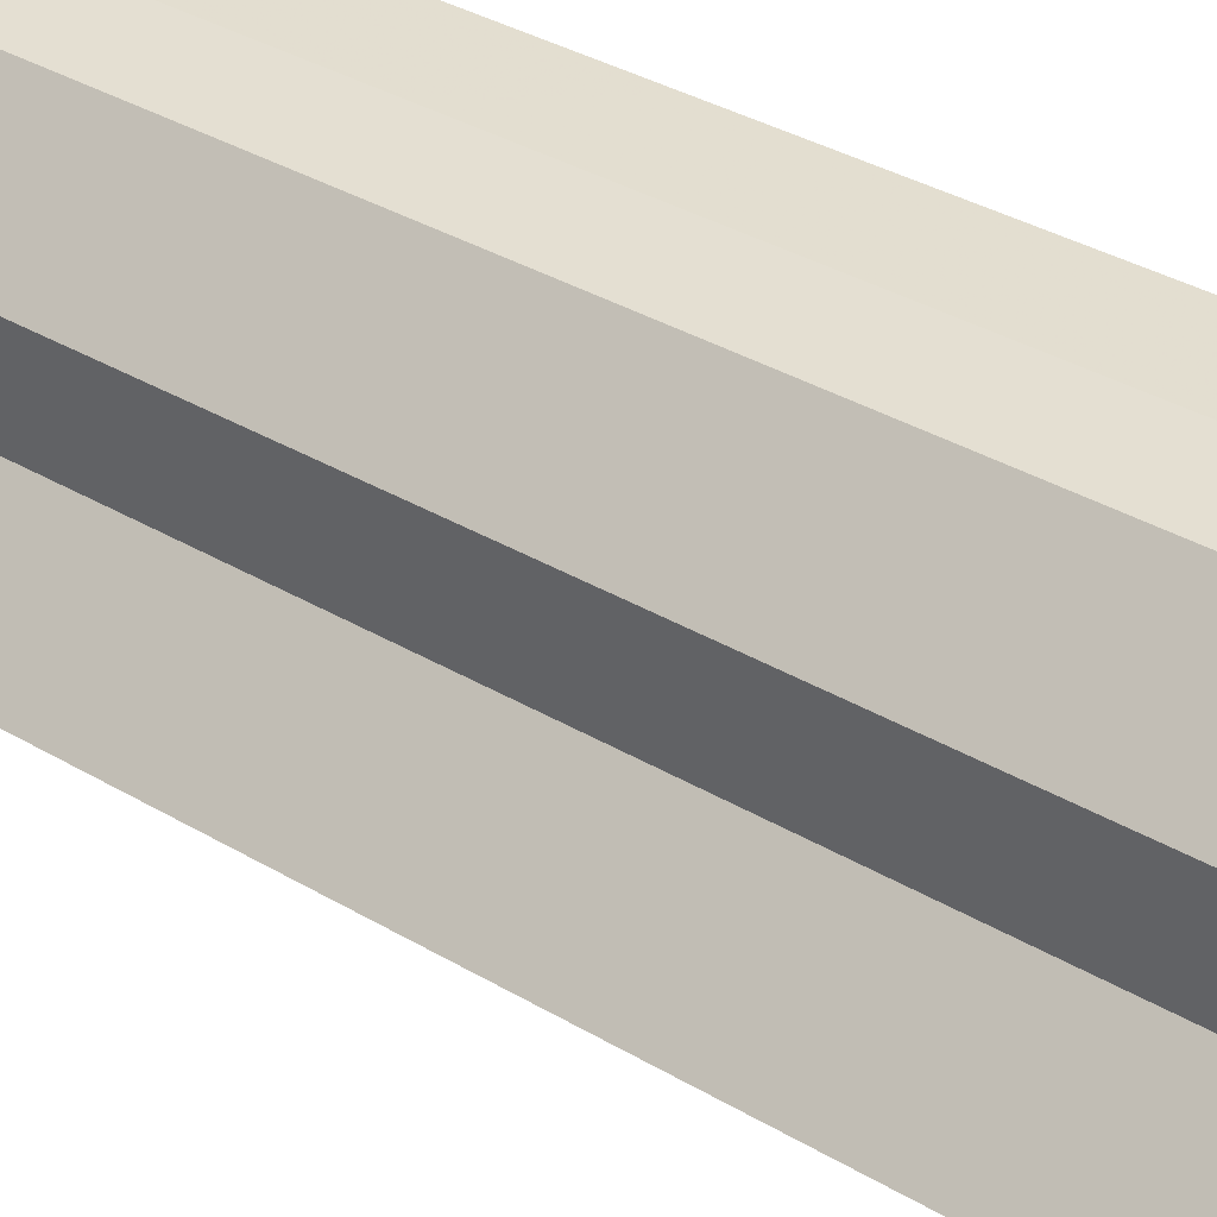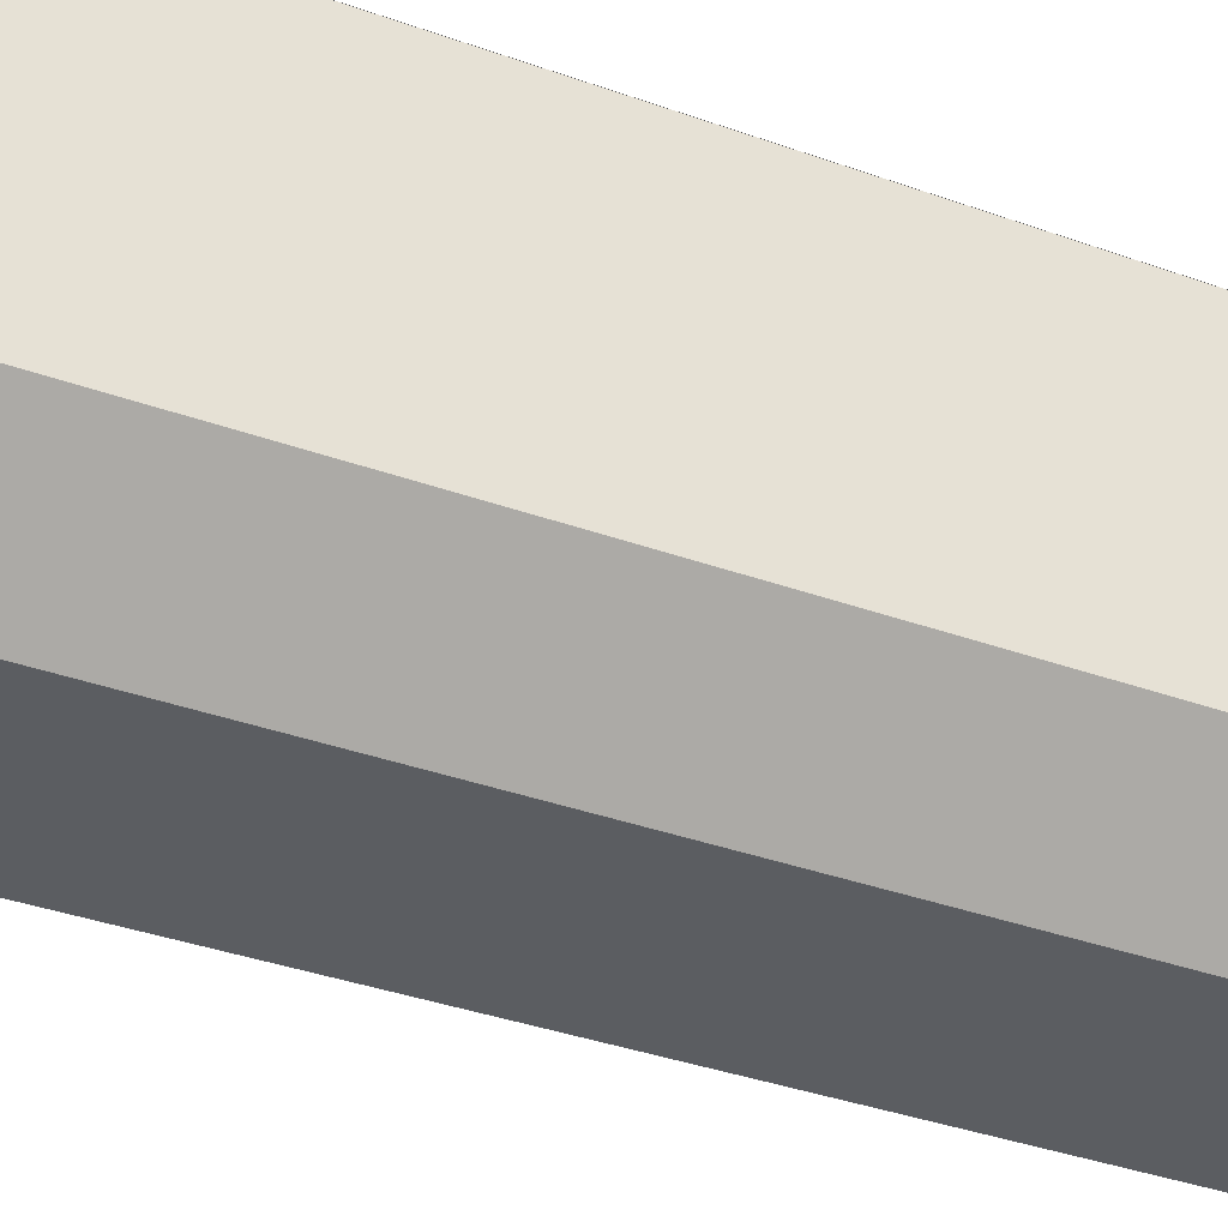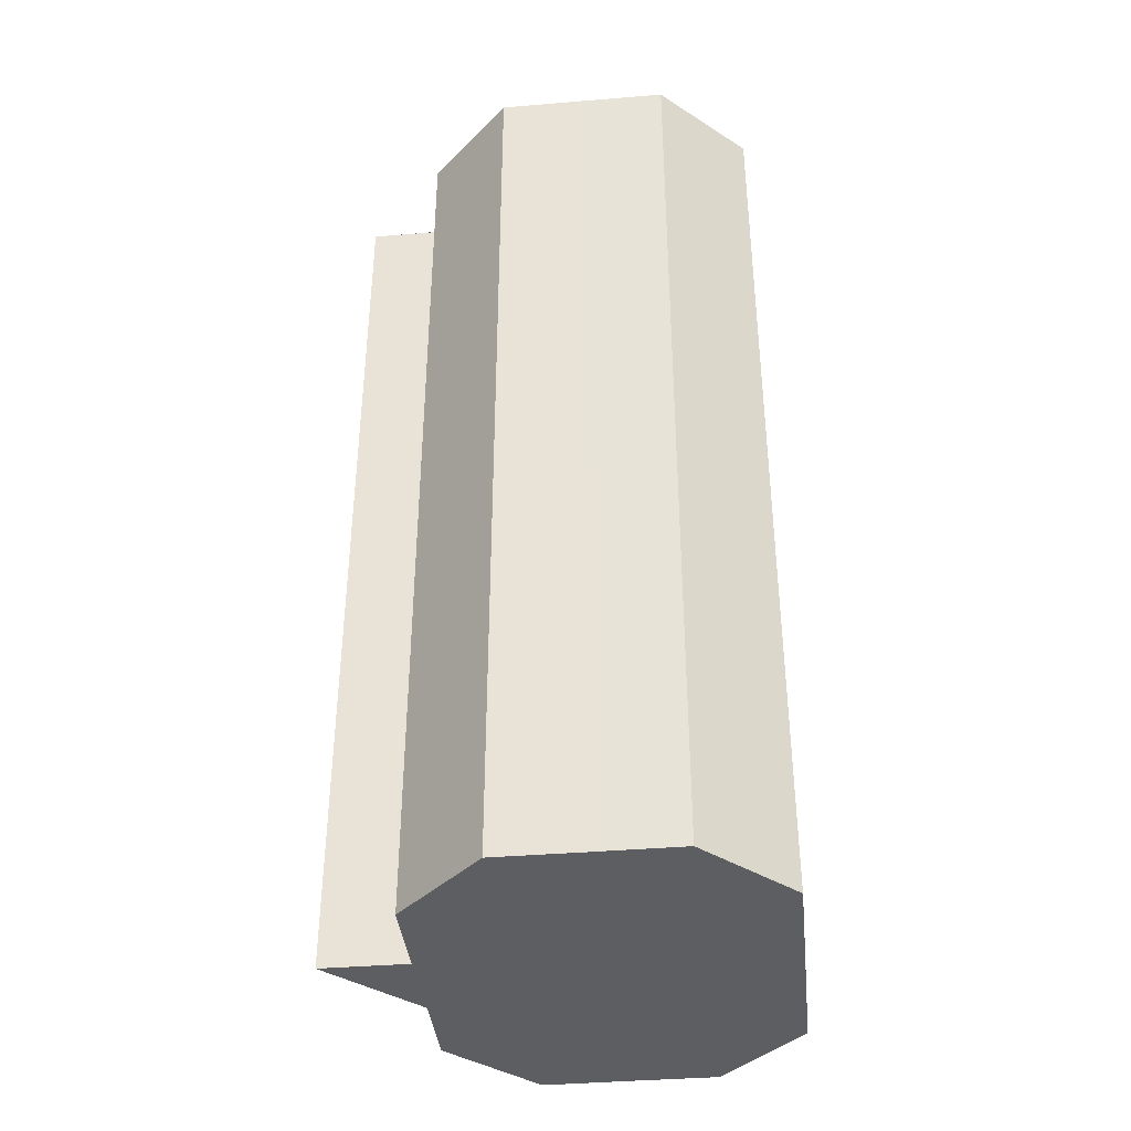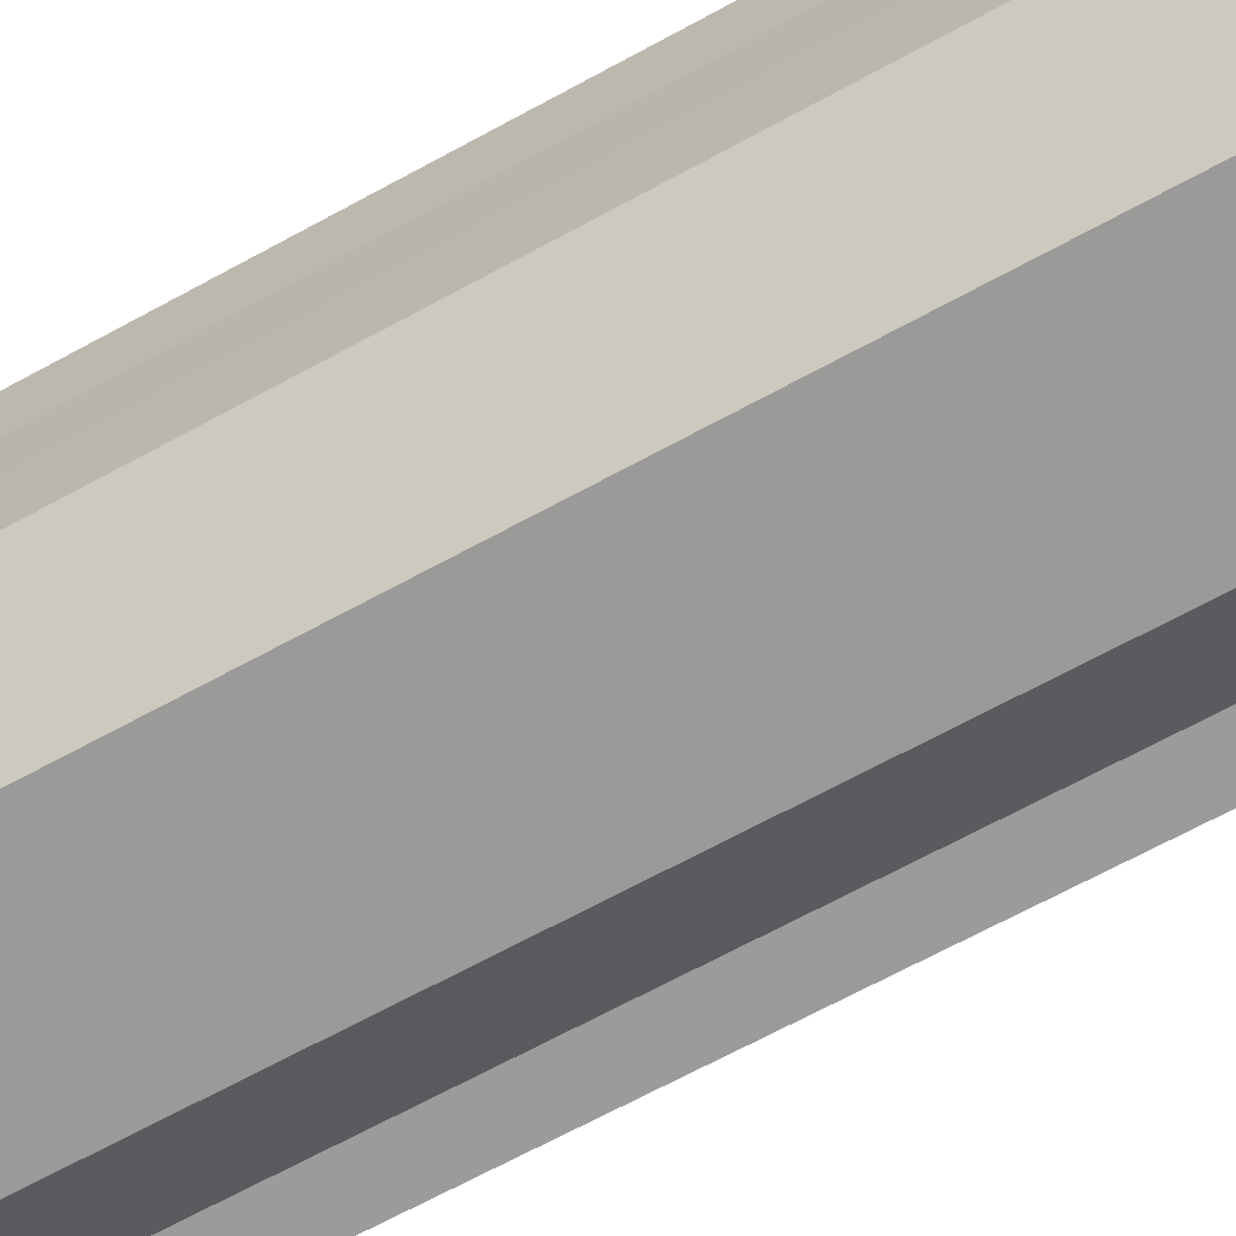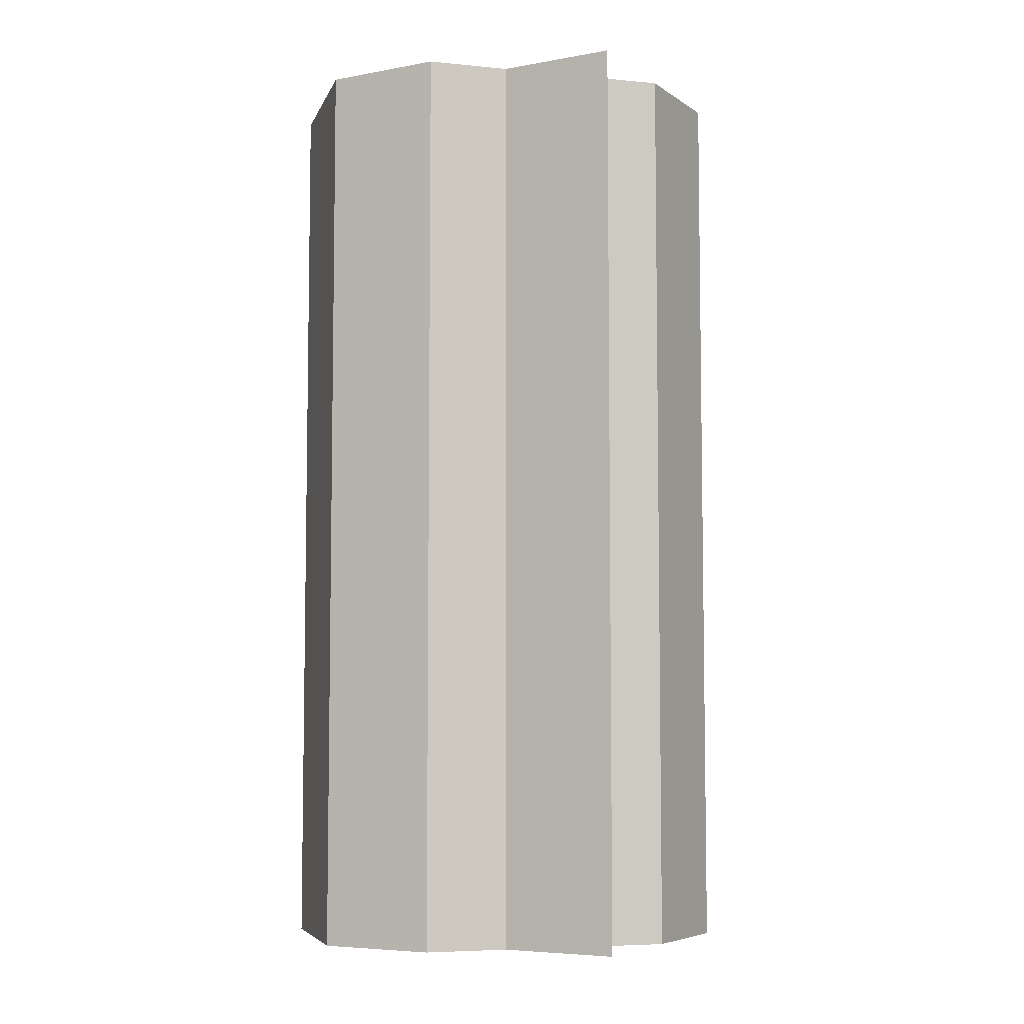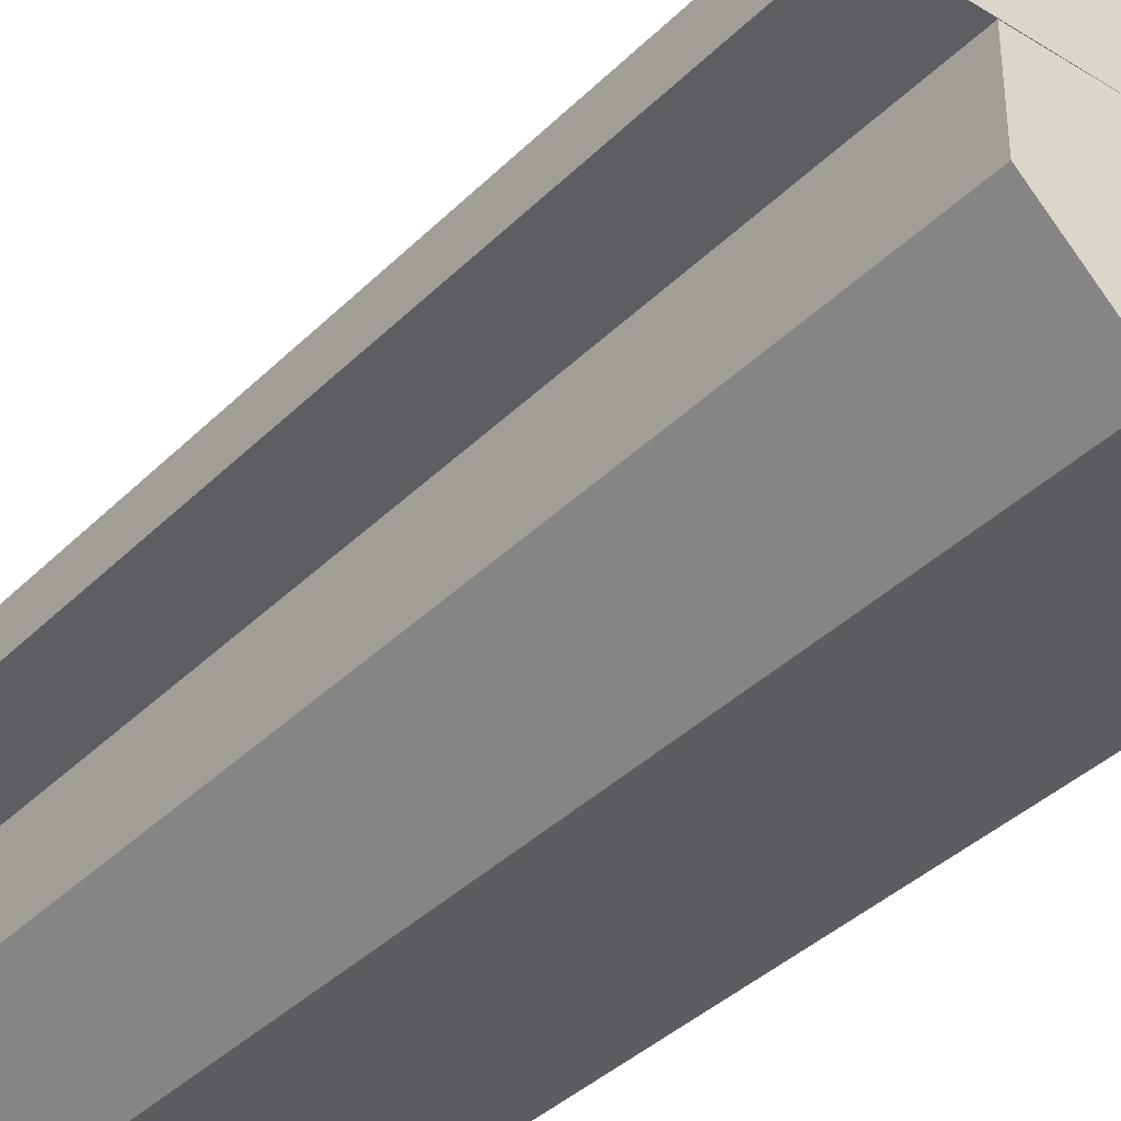
<metadata>
{"format":"obj","ext":"obj","renderer":"f3d","projection":"perspective","resolution":1024,"background":"white","views":[{"elev":36.5,"azim":-52.6,"up":"+Y"},{"elev":-35.7,"azim":64.5,"up":"+Y"},{"elev":-38.7,"azim":6.1,"up":"+Z"},{"elev":-69.3,"azim":118.4,"up":"+Y"},{"elev":-6.1,"azim":-105.9,"up":"+Z"},{"elev":-37.5,"azim":-38.6,"up":"+Y"}]}
</metadata>
<code>
o 22091
v 2225 1873 17.7
v 2225 1873 17.7
v 2225 1873 17.59
v 2225 1873 17.7
v 2225 1873 17.59
v 2225 1873 17.7
v 2225 1873 17.59
v 2225 1873 17.7
v 2225 1873 17.59
v 2225 1873 17.7
v 2225 1873 17.59
v 2225 1873 17.7
v 2225 1873 17.59
v 2225 1873 17.7
v 2225 1873 17.59
v 2225 1873 17.7
v 2225 1873 17.59
v 2225 1873 17.7
v 2225 1873 17.59
v 2225 1873 17.7
v 2225 1873 17.59
v 2225 1873 17.7
v 2225 1873 17.59
v 2225 1873 17.7
v 2225 1873 17.59
v 2225 1873 17.7
v 2225 1873 17.59
v 2225 1873 17.7
v 2225 1873 17.59
v 2225 1873 17.7
v 2225 1873 17.59
v 2225 1873 17.7
v 2225 1873 17.59
v 2225 1873 17.7
v 2225 1873 17.59
v 2225 1873 17.7
v 2225 1873 17.59
v 2225 1873 17.7
v 2225 1873 17.59
v 2225 1873 17.7
v 2225 1873 17.59
v 2225 1873 17.7
v 2225 1873 17.59
v 2225 1873 17.7
v 2225 1873 17.59
v 2225 1873 17.7
v 2225 1873 17.59
v 2225 1873 17.7
v 2225 1873 17.59
v 2225 1873 17.7
v 2225 1873 17.59
v 2225 1873 17.7
v 2225 1873 17.59
v 2225 1873 17.7
v 2225 1873 17.59
v 2225 1873 17.7
v 2225 1873 17.59
v 2225 1873 17.7
v 2225 1873 17.7
v 2225 1873 17.7
v 2225 1873 17.7
v 2225 1873 17.7
v 2225 1873 17.7
v 2225 1873 17.7
v 2225 1873 17.7
v 2225 1873 17.7
v 2225 1873 17.7
v 2225 1873 17.7
v 2225 1873 17.7
v 2225 1873 17.7
v 2225 1873 17.7
v 2225 1873 17.7
v 2225 1873 17.59
v 2225 1873 17.59
v 2225 1873 17.59
v 2225 1873 17.59
v 2225 1873 17.59
v 2225 1873 17.59
v 2225 1873 17.59
v 2225 1873 17.59
v 2225 1873 17.59
v 2225 1873 17.59
v 2225 1873 17.59
v 2225 1873 17.59
v 2225 1873 17.59
v 2225 1873 17.59
v 2225 1873 17.59
v 2225 1873 17.59
v 2225 1873 17.59
v 2225 1873 17.7
v 2225 1873 17.7
v 2225 1873 17.59
f 1 2 3
f 2 4 5
f 6 1 7
f 4 8 9
f 10 6 11
f 8 12 13
f 14 10 15
f 12 16 17
f 16 18 19
f 20 14 21
f 22 20 23
f 24 22 25
f 26 24 27
f 28 26 29
f 29 30 31
f 31 32 33
f 33 34 35
f 35 36 37
f 37 38 39
f 39 40 41
f 41 42 43
f 43 44 45
f 45 46 47
f 47 48 49
f 49 50 51
f 51 52 53
f 53 54 55
f 55 56 57
f 58 56 59
f 58 59 60
f 58 60 61
f 58 61 62
f 58 62 63
f 58 63 64
f 58 64 65
f 58 65 66
f 58 66 67
f 58 67 68
f 58 68 69
f 58 69 70
f 58 70 71
f 58 71 72
f 73 72 74
f 75 74 76
f 75 76 77
f 75 77 78
f 75 78 79
f 75 79 80
f 75 80 81
f 75 81 82
f 75 82 83
f 75 83 84
f 75 84 85
f 75 85 86
f 75 86 87
f 75 87 88
f 75 88 89
f 90 91 92

</code>
